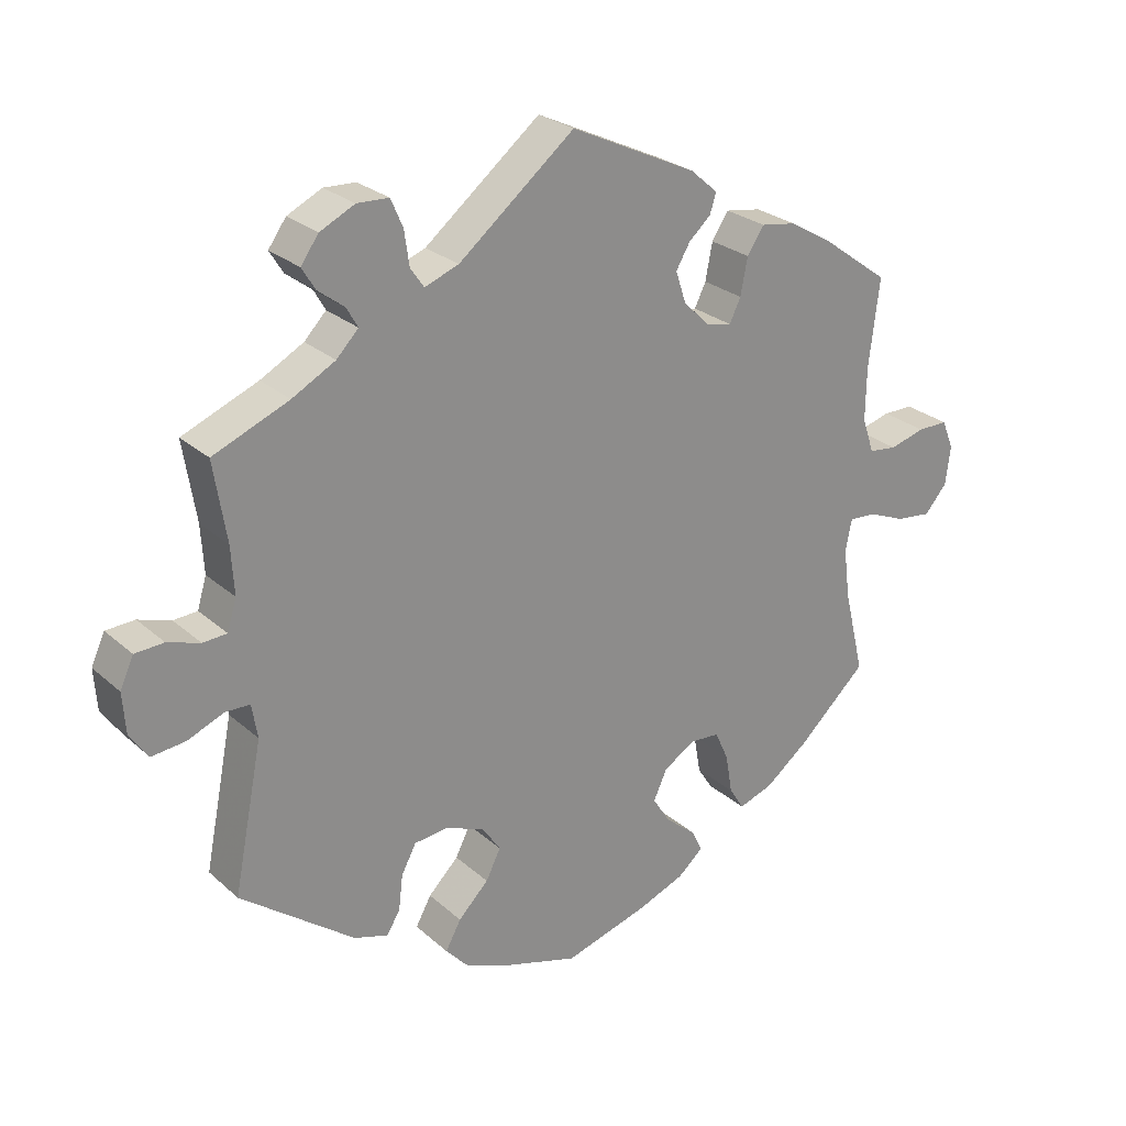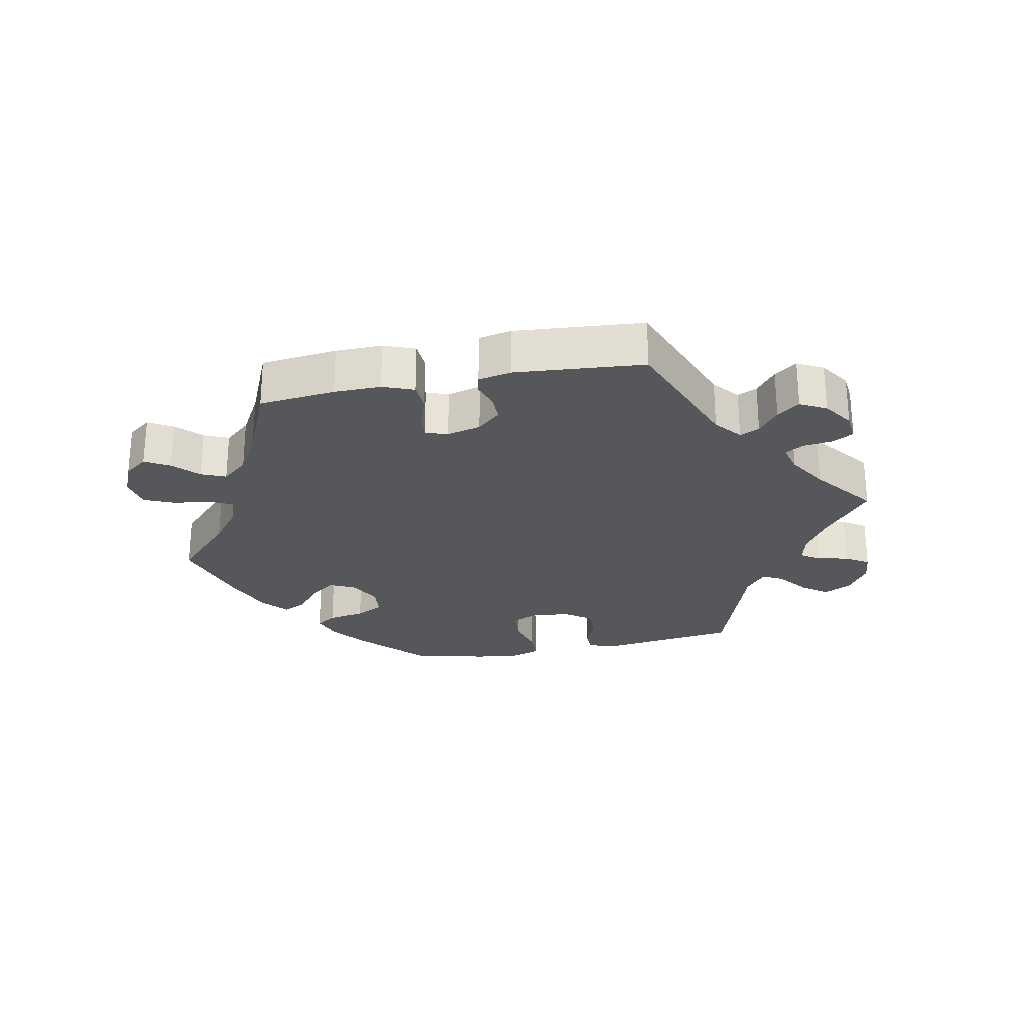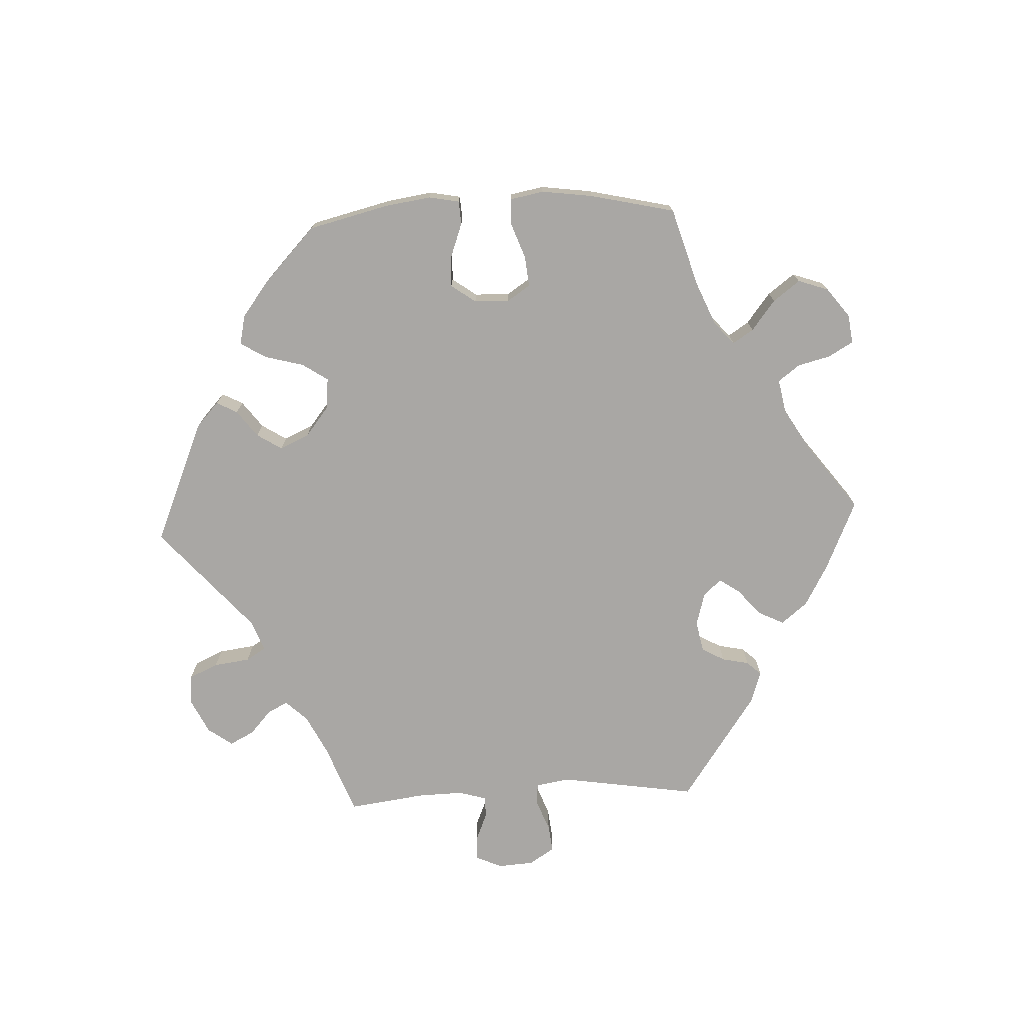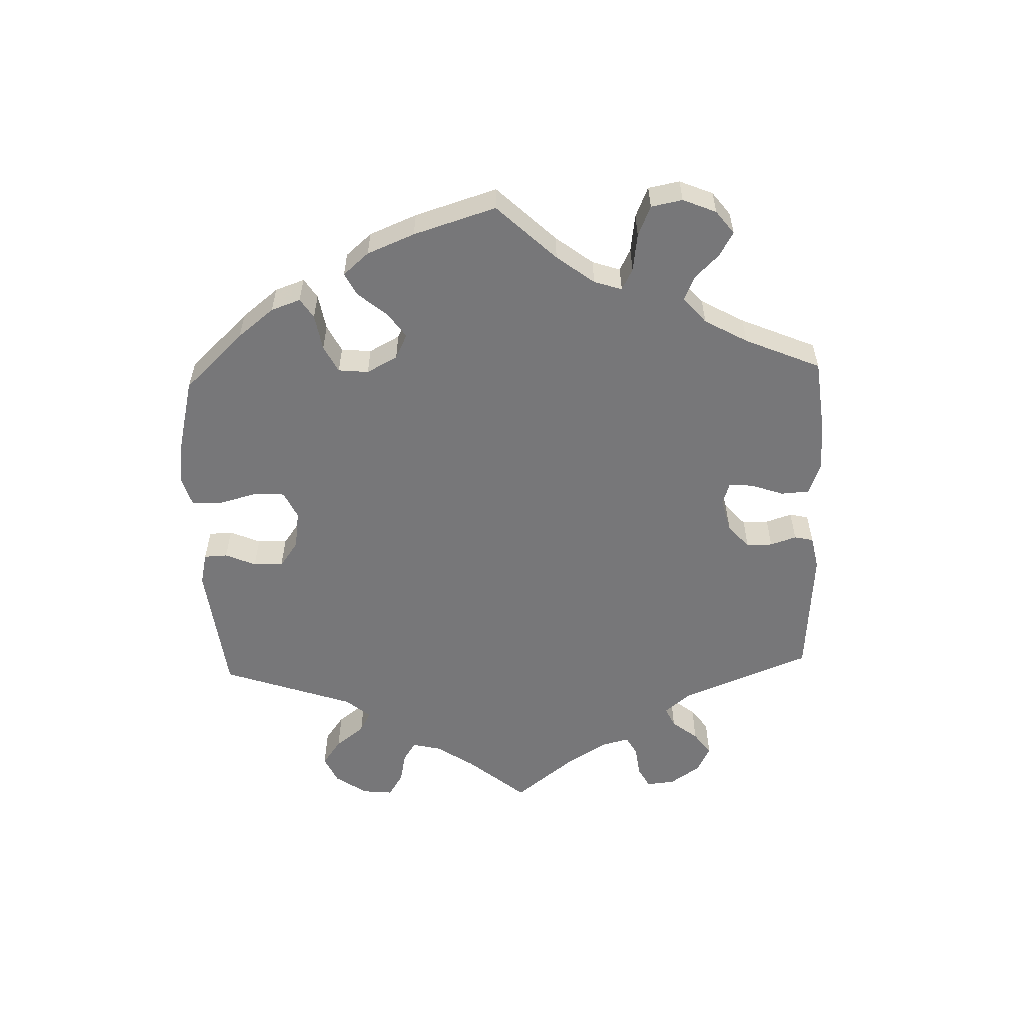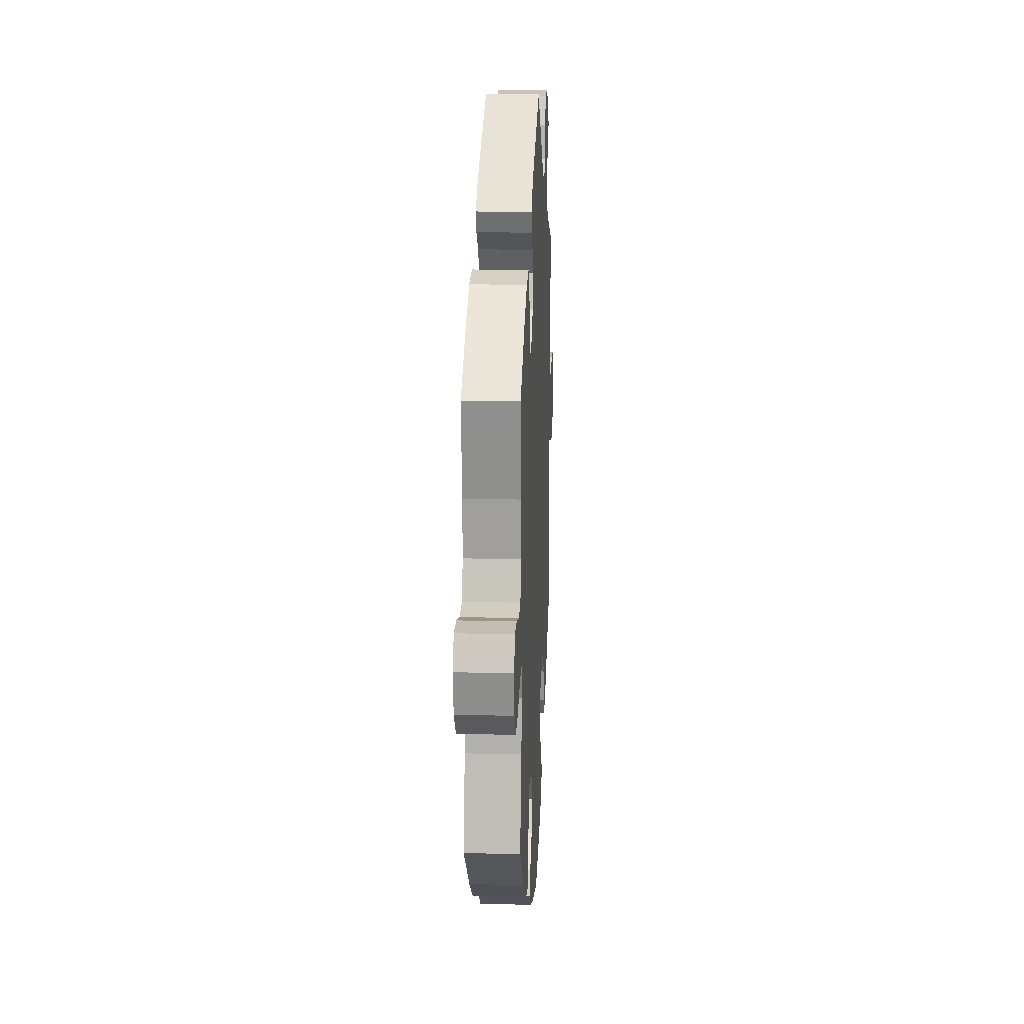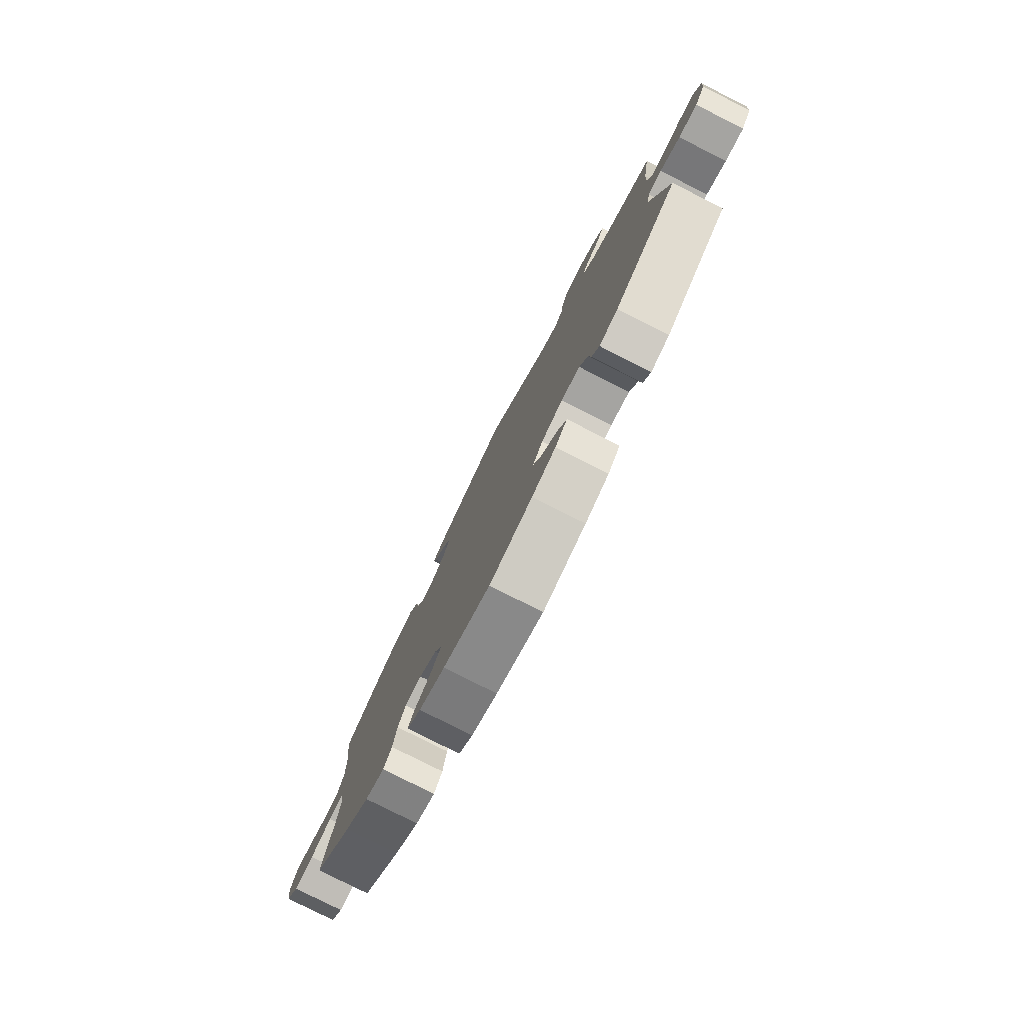
<metadata>
{"format":"obj","ext":"obj","renderer":"f3d","projection":"perspective","resolution":1024,"background":"white","views":[{"elev":25.9,"azim":143.8,"up":"+Z"},{"elev":-26.4,"azim":-18.7,"up":"+Y"},{"elev":-74.7,"azim":-147.3,"up":"+Y"},{"elev":-57.2,"azim":-118.0,"up":"+Y"},{"elev":17.4,"azim":-87.1,"up":"+Z"},{"elev":-79.0,"azim":63.2,"up":"+Z"}]}
</metadata>
<code>
v -0.472 0.07 -0.168
v -0.463 0.07 -0.097
v -0.472 0.07 -0.053
v -0.509 0.07 -0.055
v -0.563 0.07 -0.077
v -0.613 0.07 -0.083
v -0.645 0.07 -0.046
v -0.652 0.07 0.009
v -0.635 0.07 0.05
v -0.592 0.07 0.05
v -0.542 0.07 0.036
v -0.502 0.07 0.041
v -0.485 0.07 0.09
v -0.486 0.07 0.165
v -0.501 0.07 0.289
v -0.406 0.07 0.358
v -0.345 0.07 0.394
v -0.295 0.07 0.402
v -0.271 0.07 0.366
v -0.261 0.07 0.314
v -0.245 0.07 0.281
v -0.21 0.07 0.288
v -0.172 0.07 0.325
v -0.157 0.07 0.37
v -0.177 0.07 0.404
v -0.208 0.07 0.432
v -0.217 0.07 0.46
v -0.178 0.07 0.494
v 0 0.07 0.578
v 0.164 0.07 0.446
v 0.212 0.07 0.428
v 0.231 0.07 0.455
v 0.238 0.07 0.504
v 0.255 0.07 0.543
v 0.3 0.07 0.545
v 0.349 0.07 0.521
v 0.374 0.07 0.486
v 0.355 0.07 0.455
v 0.318 0.07 0.427
v 0.302 0.07 0.399
v 0.333 0.07 0.367
v 0.394 0.07 0.334
v 0.501 0.07 0.29
v 0.483 0.07 0.178
v 0.479 0.07 0.111
v 0.492 0.07 0.068
v 0.526 0.07 0.066
v 0.572 0.07 0.081
v 0.613 0.07 0.079
v 0.632 0.07 0.037
v 0.628 0.07 -0.02
v 0.602 0.07 -0.058
v 0.554 0.07 -0.053
v 0.503 0.07 -0.032
v 0.468 0.07 -0.033
v 0.46 0.07 -0.081
v 0.501 0.07 -0.288
v 0.34 0.07 -0.41
v 0.292 0.07 -0.425
v 0.273 0.07 -0.395
v 0.267 0.07 -0.345
v 0.246 0.07 -0.305
v 0.198 0.07 -0.3
v 0.143 0.07 -0.322
v 0.117 0.07 -0.36
v 0.138 0.07 -0.402
v 0.181 0.07 -0.445
v 0.203 0.07 -0.485
v 0.172 0.07 -0.519
v 0.111 0.07 -0.545
v 0.001 0.07 -0.578
v -0.119 0.07 -0.543
v -0.185 0.07 -0.517
v -0.221 0.07 -0.486
v -0.205 0.07 -0.454
v -0.162 0.07 -0.418
v -0.137 0.07 -0.379
v -0.156 0.07 -0.337
v -0.201 0.07 -0.309
v -0.243 0.07 -0.312
v -0.262 0.07 -0.354
v -0.272 0.07 -0.411
v -0.293 0.07 -0.444
v -0.342 0.07 -0.427
v -0.404 0.07 -0.379
v -0.501 0.07 -0.289
v -0.472 0 -0.168
v -0.463 0 -0.097
v -0.472 0 -0.053
v -0.509 0 -0.055
v -0.563 0 -0.077
v -0.613 0 -0.083
v -0.645 0 -0.046
v -0.652 0 0.009
v -0.635 0 0.05
v -0.592 0 0.05
v -0.542 0 0.036
v -0.502 0 0.041
v -0.485 0 0.09
v -0.486 0 0.165
v -0.501 0 0.289
v -0.406 0 0.358
v -0.345 0 0.394
v -0.295 0 0.402
v -0.271 0 0.366
v -0.261 0 0.314
v -0.245 0 0.281
v -0.21 0 0.288
v -0.172 0 0.325
v -0.157 0 0.37
v -0.177 0 0.404
v -0.208 0 0.432
v -0.217 0 0.46
v -0.178 0 0.494
v 0 0 0.578
v 0.164 0 0.446
v 0.212 0 0.428
v 0.231 0 0.455
v 0.238 0 0.504
v 0.255 0 0.543
v 0.3 0 0.545
v 0.349 0 0.521
v 0.374 0 0.486
v 0.355 0 0.455
v 0.318 0 0.427
v 0.302 0 0.399
v 0.333 0 0.367
v 0.394 0 0.334
v 0.501 0 0.29
v 0.483 0 0.178
v 0.479 0 0.111
v 0.492 0 0.068
v 0.526 0 0.066
v 0.572 0 0.081
v 0.613 0 0.079
v 0.632 0 0.037
v 0.628 0 -0.02
v 0.602 0 -0.058
v 0.554 0 -0.053
v 0.503 0 -0.032
v 0.468 0 -0.033
v 0.46 0 -0.081
v 0.501 0 -0.288
v 0.34 0 -0.41
v 0.292 0 -0.425
v 0.273 0 -0.395
v 0.267 0 -0.345
v 0.246 0 -0.305
v 0.198 0 -0.3
v 0.143 0 -0.322
v 0.117 0 -0.36
v 0.138 0 -0.402
v 0.181 0 -0.445
v 0.203 0 -0.485
v 0.172 0 -0.519
v 0.111 0 -0.545
v 0.001 0 -0.578
v -0.119 0 -0.543
v -0.185 0 -0.517
v -0.221 0 -0.486
v -0.205 0 -0.454
v -0.162 0 -0.418
v -0.137 0 -0.379
v -0.156 0 -0.337
v -0.201 0 -0.309
v -0.243 0 -0.312
v -0.262 0 -0.354
v -0.272 0 -0.411
v -0.293 0 -0.444
v -0.342 0 -0.427
v -0.404 0 -0.379
v -0.501 0 -0.289
f 85 86 1
f 84 85 1 2
f 81 82 83 84
f 80 81 84 2
f 79 80 2 3
f 78 79 3
f 73 74 75 76
f 73 76 77
f 72 73 77
f 71 72 77
f 70 71 77 78
f 66 67 68 69
f 65 66 69 70
f 58 59 60 61
f 56 57 58 61
f 55 56 61 62
f 51 52 53 54
f 51 54 55
f 50 51 55
f 47 48 49 50
f 46 47 50 55
f 45 46 55 62
f 42 43 44
f 41 42 44 45
f 40 41 45 62
f 36 37 38 39
f 36 39 40
f 35 36 40
f 32 33 34 35
f 31 32 35 40
f 27 28 29 30
f 25 26 27 30
f 24 25 30 31
f 23 24 31 40
f 17 18 19 20
f 17 20 21
f 14 15 16 17
f 13 14 17 21
f 12 13 21 22
f 8 9 10 11
f 8 11 12
f 7 8 12
f 4 5 6 7
f 3 4 7 12
f 65 70 78 3
f 23 40 62 63
f 22 23 63 64
f 22 64 65
f 3 12 22 65
f 87 172 171
f 88 87 171 170
f 170 169 168 167
f 88 170 167 166
f 89 88 166 165
f 89 165 164
f 162 161 160 159
f 163 162 159
f 163 159 158
f 163 158 157
f 164 163 157 156
f 155 154 153 152
f 156 155 152 151
f 147 146 145 144
f 147 144 143 142
f 148 147 142 141
f 140 139 138 137
f 141 140 137
f 141 137 136
f 136 135 134 133
f 141 136 133 132
f 148 141 132 131
f 130 129 128
f 131 130 128 127
f 148 131 127 126
f 125 124 123 122
f 126 125 122
f 126 122 121
f 121 120 119 118
f 126 121 118 117
f 116 115 114 113
f 116 113 112 111
f 117 116 111 110
f 126 117 110 109
f 106 105 104 103
f 107 106 103
f 103 102 101 100
f 107 103 100 99
f 108 107 99 98
f 97 96 95 94
f 98 97 94
f 98 94 93
f 93 92 91 90
f 98 93 90 89
f 89 164 156 151
f 149 148 126 109
f 150 149 109 108
f 151 150 108
f 151 108 98 89
f 1 87 88 2
f 2 88 89 3
f 3 89 90 4
f 4 90 91 5
f 5 91 92 6
f 6 92 93 7
f 7 93 94 8
f 8 94 95 9
f 9 95 96 10
f 10 96 97 11
f 11 97 98 12
f 12 98 99 13
f 13 99 100 14
f 14 100 101 15
f 15 101 102 16
f 16 102 103 17
f 17 103 104 18
f 18 104 105 19
f 19 105 106 20
f 20 106 107 21
f 21 107 108 22
f 22 108 109 23
f 23 109 110 24
f 24 110 111 25
f 25 111 112 26
f 26 112 113 27
f 27 113 114 28
f 28 114 115 29
f 29 115 116 30
f 30 116 117 31
f 31 117 118 32
f 32 118 119 33
f 33 119 120 34
f 34 120 121 35
f 35 121 122 36
f 36 122 123 37
f 37 123 124 38
f 38 124 125 39
f 39 125 126 40
f 40 126 127 41
f 41 127 128 42
f 42 128 129 43
f 43 129 130 44
f 44 130 131 45
f 45 131 132 46
f 46 132 133 47
f 47 133 134 48
f 48 134 135 49
f 49 135 136 50
f 50 136 137 51
f 51 137 138 52
f 52 138 139 53
f 53 139 140 54
f 54 140 141 55
f 55 141 142 56
f 56 142 143 57
f 57 143 144 58
f 58 144 145 59
f 59 145 146 60
f 60 146 147 61
f 61 147 148 62
f 62 148 149 63
f 63 149 150 64
f 64 150 151 65
f 65 151 152 66
f 66 152 153 67
f 67 153 154 68
f 68 154 155 69
f 69 155 156 70
f 70 156 157 71
f 71 157 158 72
f 72 158 159 73
f 73 159 160 74
f 74 160 161 75
f 75 161 162 76
f 76 162 163 77
f 77 163 164 78
f 78 164 165 79
f 79 165 166 80
f 80 166 167 81
f 81 167 168 82
f 82 168 169 83
f 83 169 170 84
f 84 170 171 85
f 85 171 172 86
f 86 172 87 1

</code>
